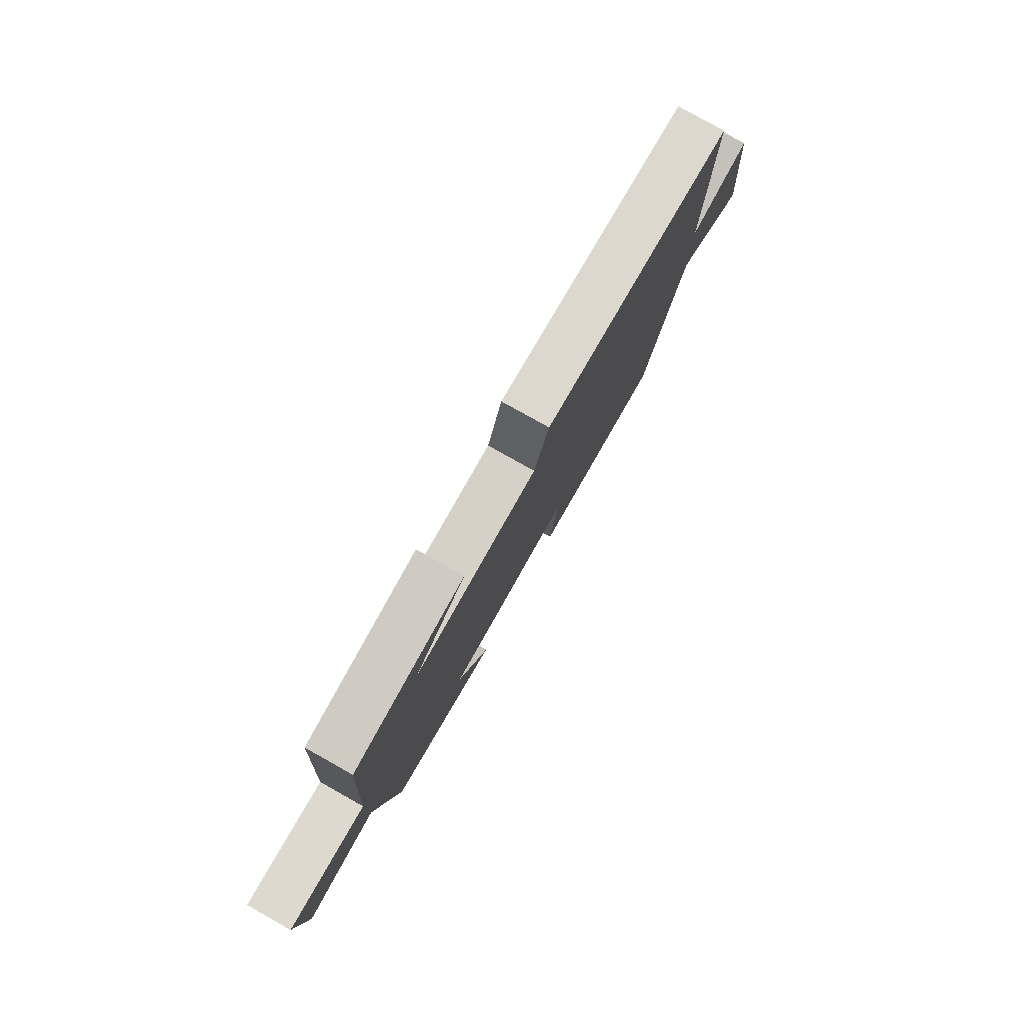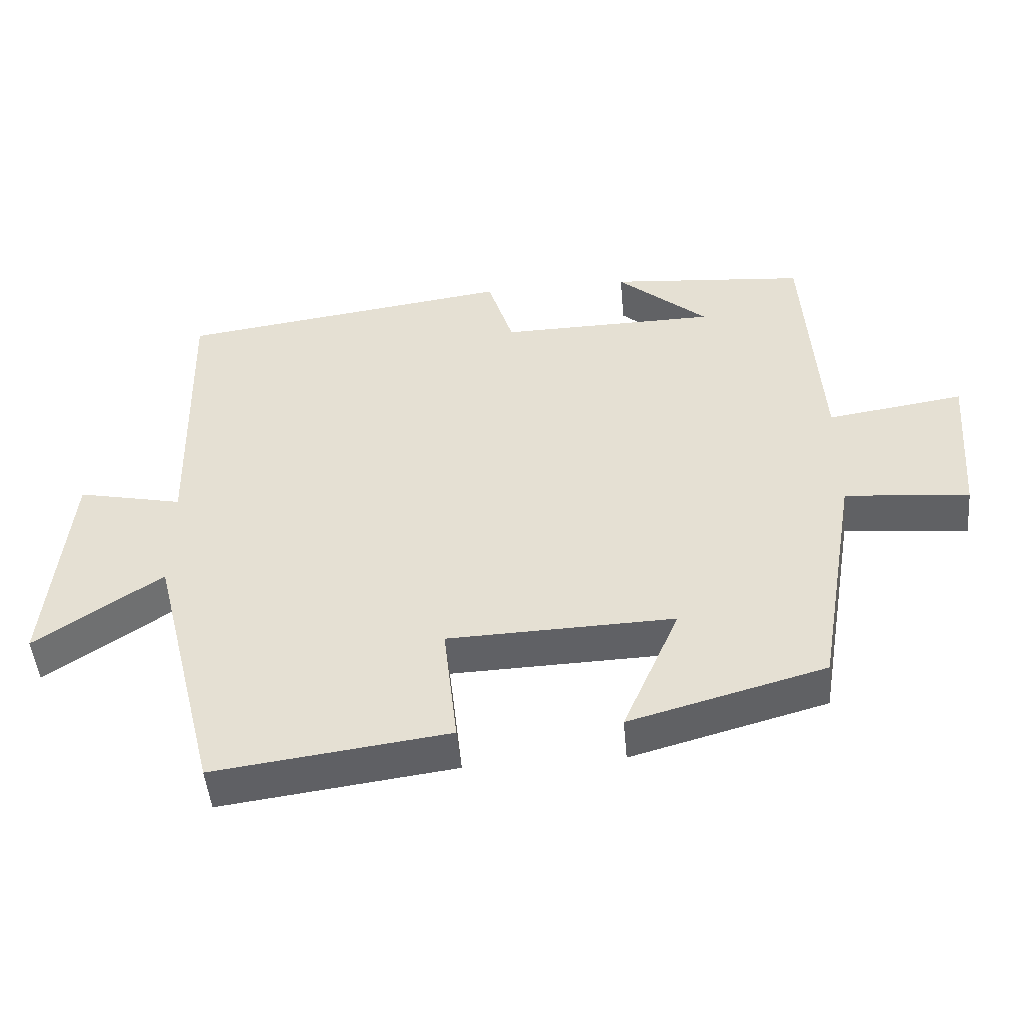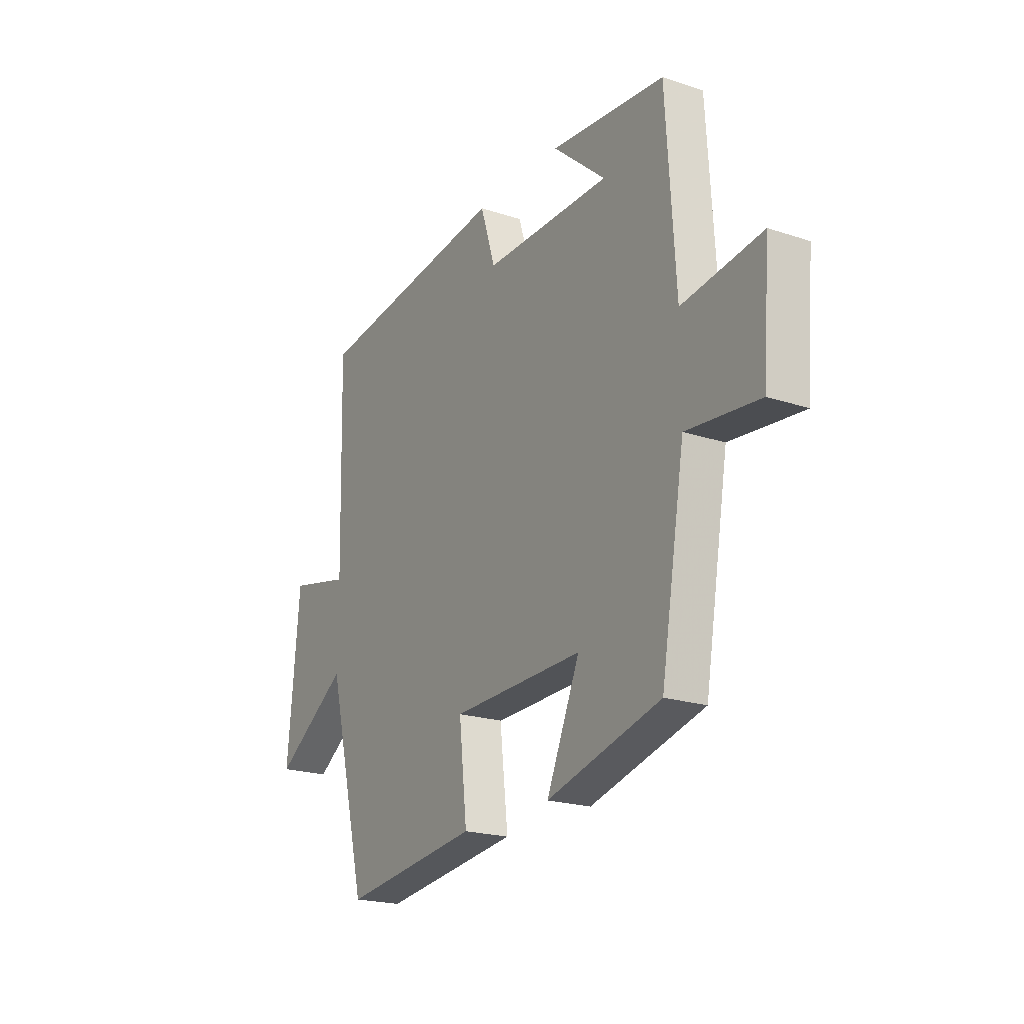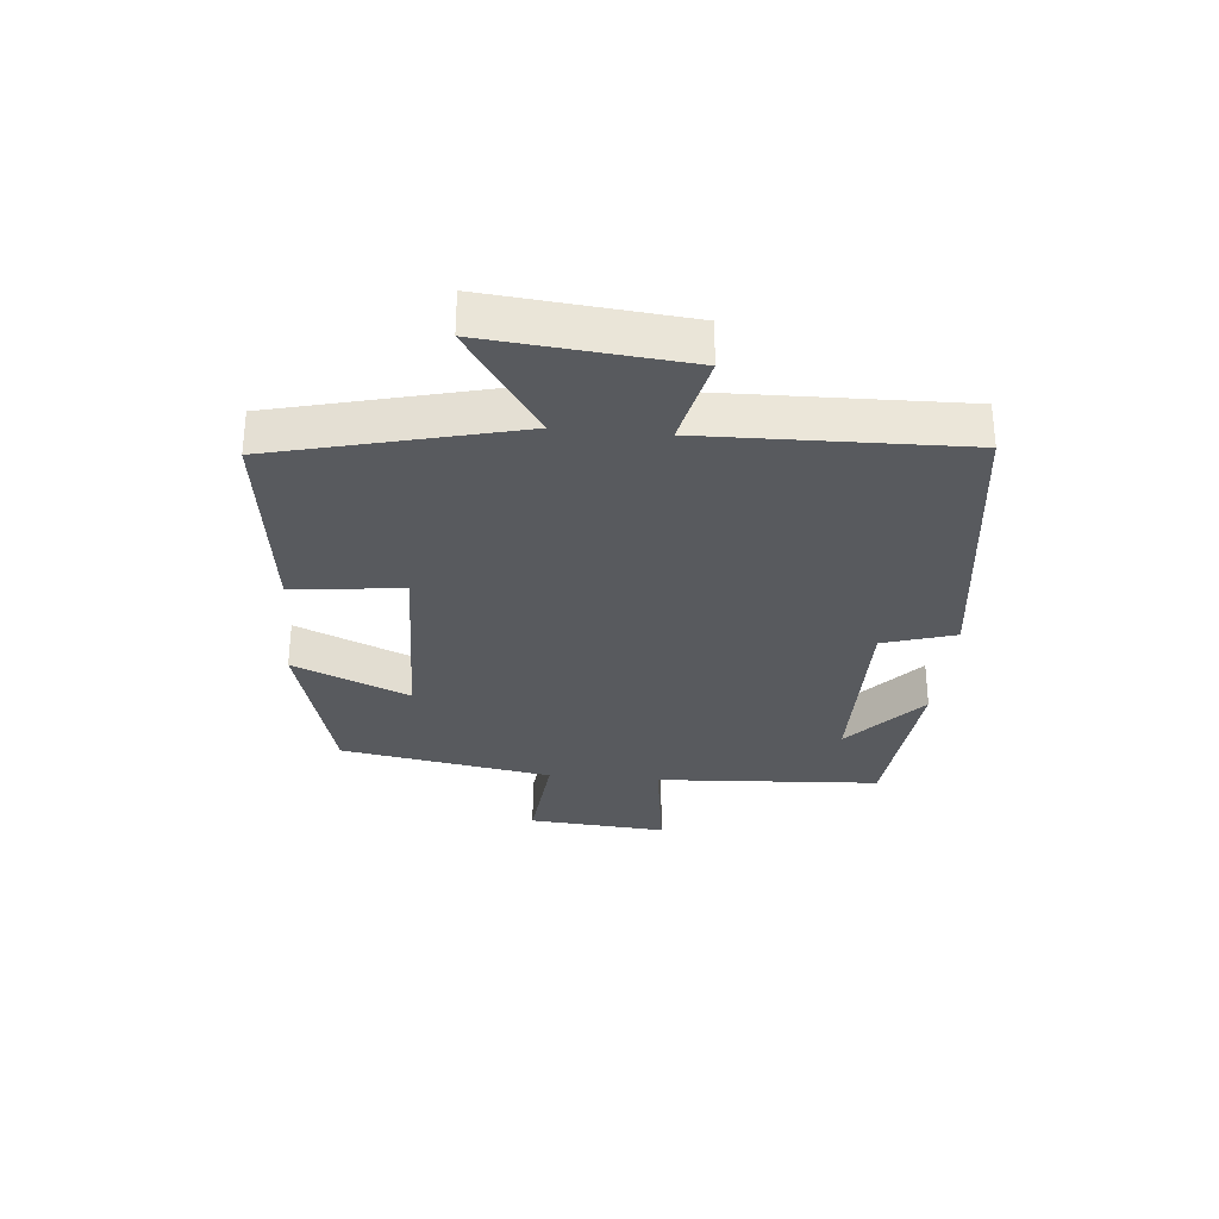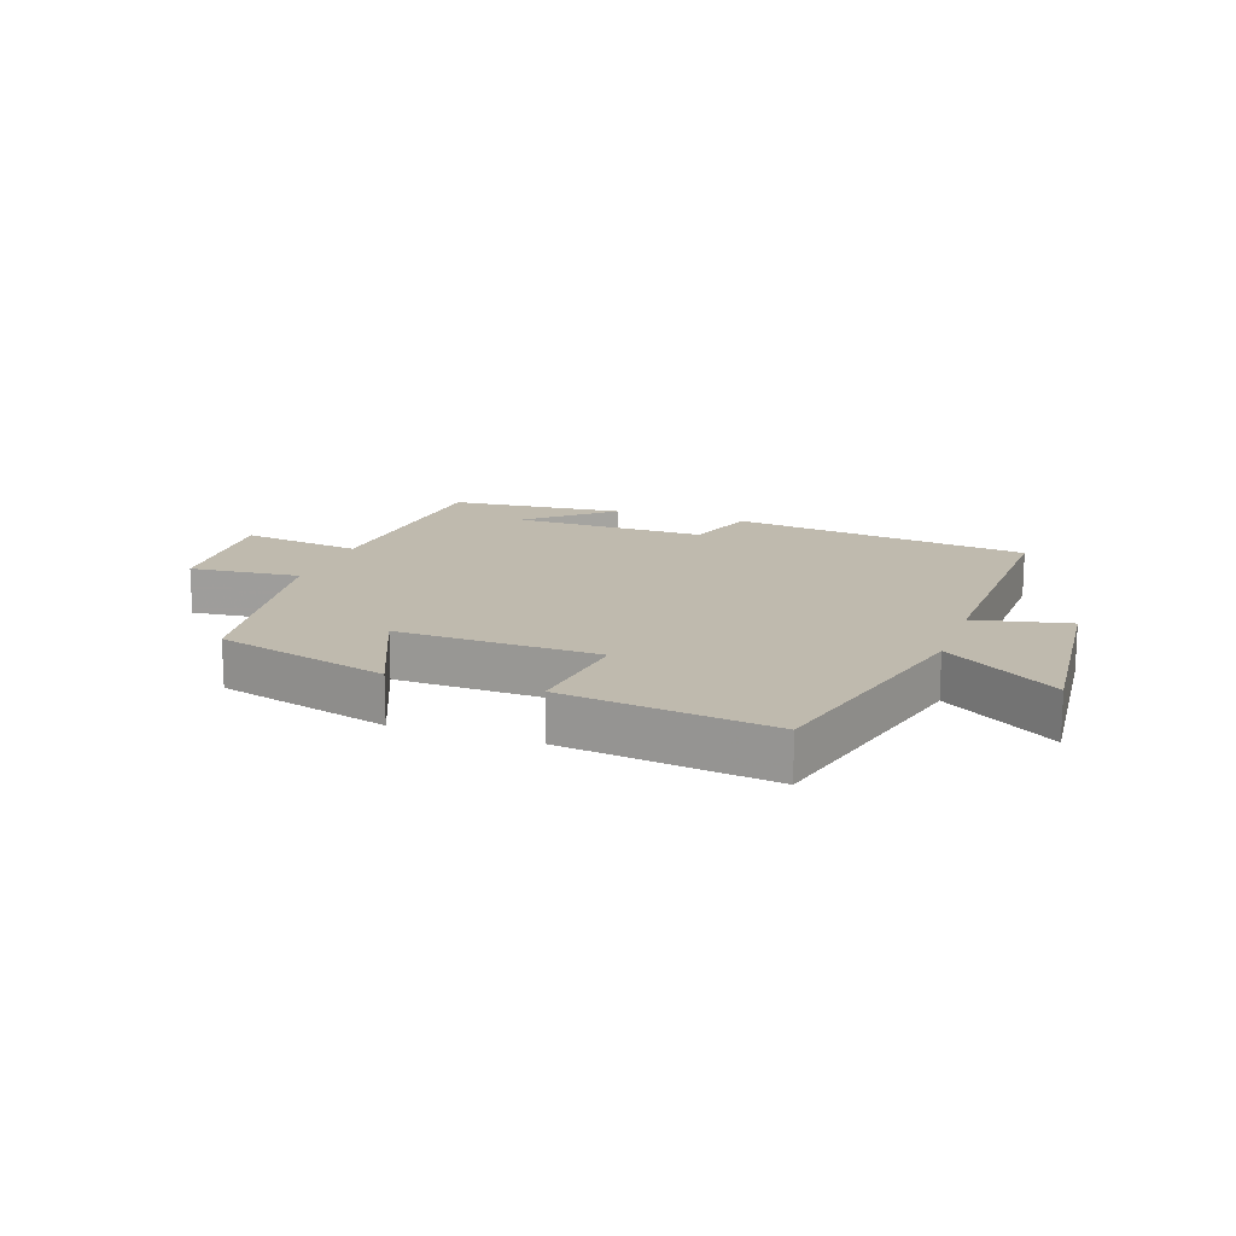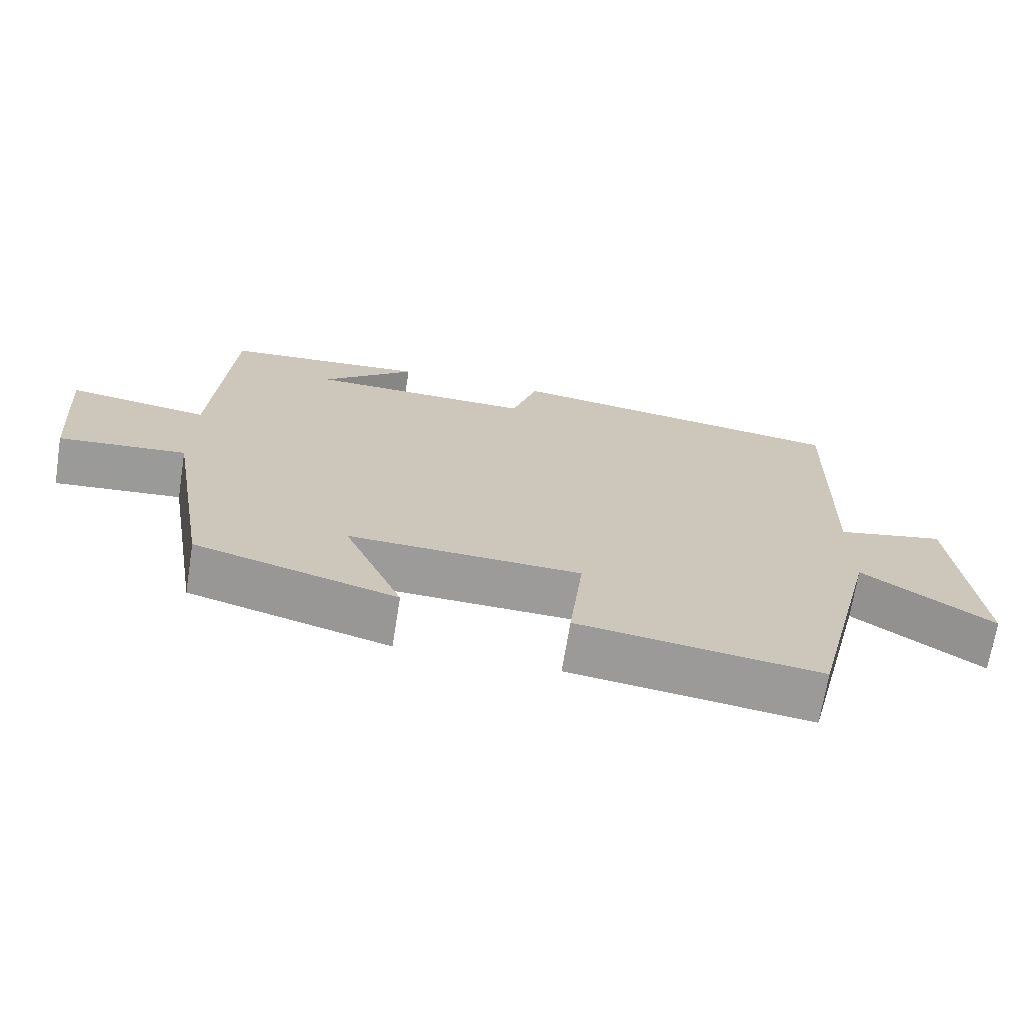
<metadata>
{"format":"obj","ext":"obj","renderer":"f3d","projection":"perspective","resolution":1024,"background":"white","views":[{"elev":79.5,"azim":119.3,"up":"+Z"},{"elev":-48.6,"azim":5.2,"up":"+Z"},{"elev":-20.7,"azim":59.0,"up":"+Z"},{"elev":-30.6,"azim":-95.4,"up":"+Y"},{"elev":15.5,"azim":-160.5,"up":"+Y"},{"elev":-69.7,"azim":170.9,"up":"+Z"}]}
</metadata>
<code>
v -0.511 0.07 0.435
v -0.027 0.07 0.5
v 0.01 0.07 0.382
v 0.324 0.07 0.386
v 0.193 0.07 0.5
v 0.477 0.07 0.474
v 0.5 0.07 0.106
v 0.697 0.07 0.135
v 0.679 0.07 -0.093
v 0.5 0.07 -0.076
v 0.441 0.07 -0.423
v 0.16 0.07 -0.5
v 0.242 0.07 -0.31
v -0.084 0.07 -0.32
v -0.064 0.07 -0.5
v -0.402 0.07 -0.544
v -0.5 0.07 -0.152
v -0.682 0.07 -0.275
v -0.652 0.07 0.047
v -0.5 0.07 0.014
v -0.511 0 0.435
v -0.027 0 0.5
v 0.01 0 0.382
v 0.324 0 0.386
v 0.193 0 0.5
v 0.477 0 0.474
v 0.5 0 0.106
v 0.697 0 0.135
v 0.679 0 -0.093
v 0.5 0 -0.076
v 0.441 0 -0.423
v 0.16 0 -0.5
v 0.242 0 -0.31
v -0.084 0 -0.32
v -0.064 0 -0.5
v -0.402 0 -0.544
v -0.5 0 -0.152
v -0.682 0 -0.275
v -0.652 0 0.047
v -0.5 0 0.014
f 17 18 19 20
f 16 17 20
f 15 16 20
f 14 15 20
f 13 14 20 1
f 10 11 12 13
f 10 13 1
f 7 8 9 10
f 4 5 6
f 4 6 7 10
f 1 2 3
f 10 1 3
f 3 4 10
f 40 39 38 37
f 40 37 36
f 40 36 35
f 40 35 34
f 21 40 34 33
f 33 32 31 30
f 21 33 30
f 30 29 28 27
f 26 25 24
f 30 27 26 24
f 23 22 21
f 23 21 30
f 30 24 23
f 1 21 22 2
f 2 22 23 3
f 3 23 24 4
f 4 24 25 5
f 5 25 26 6
f 6 26 27 7
f 7 27 28 8
f 8 28 29 9
f 9 29 30 10
f 10 30 31 11
f 11 31 32 12
f 12 32 33 13
f 13 33 34 14
f 14 34 35 15
f 15 35 36 16
f 16 36 37 17
f 17 37 38 18
f 18 38 39 19
f 19 39 40 20
f 20 40 21 1

</code>
